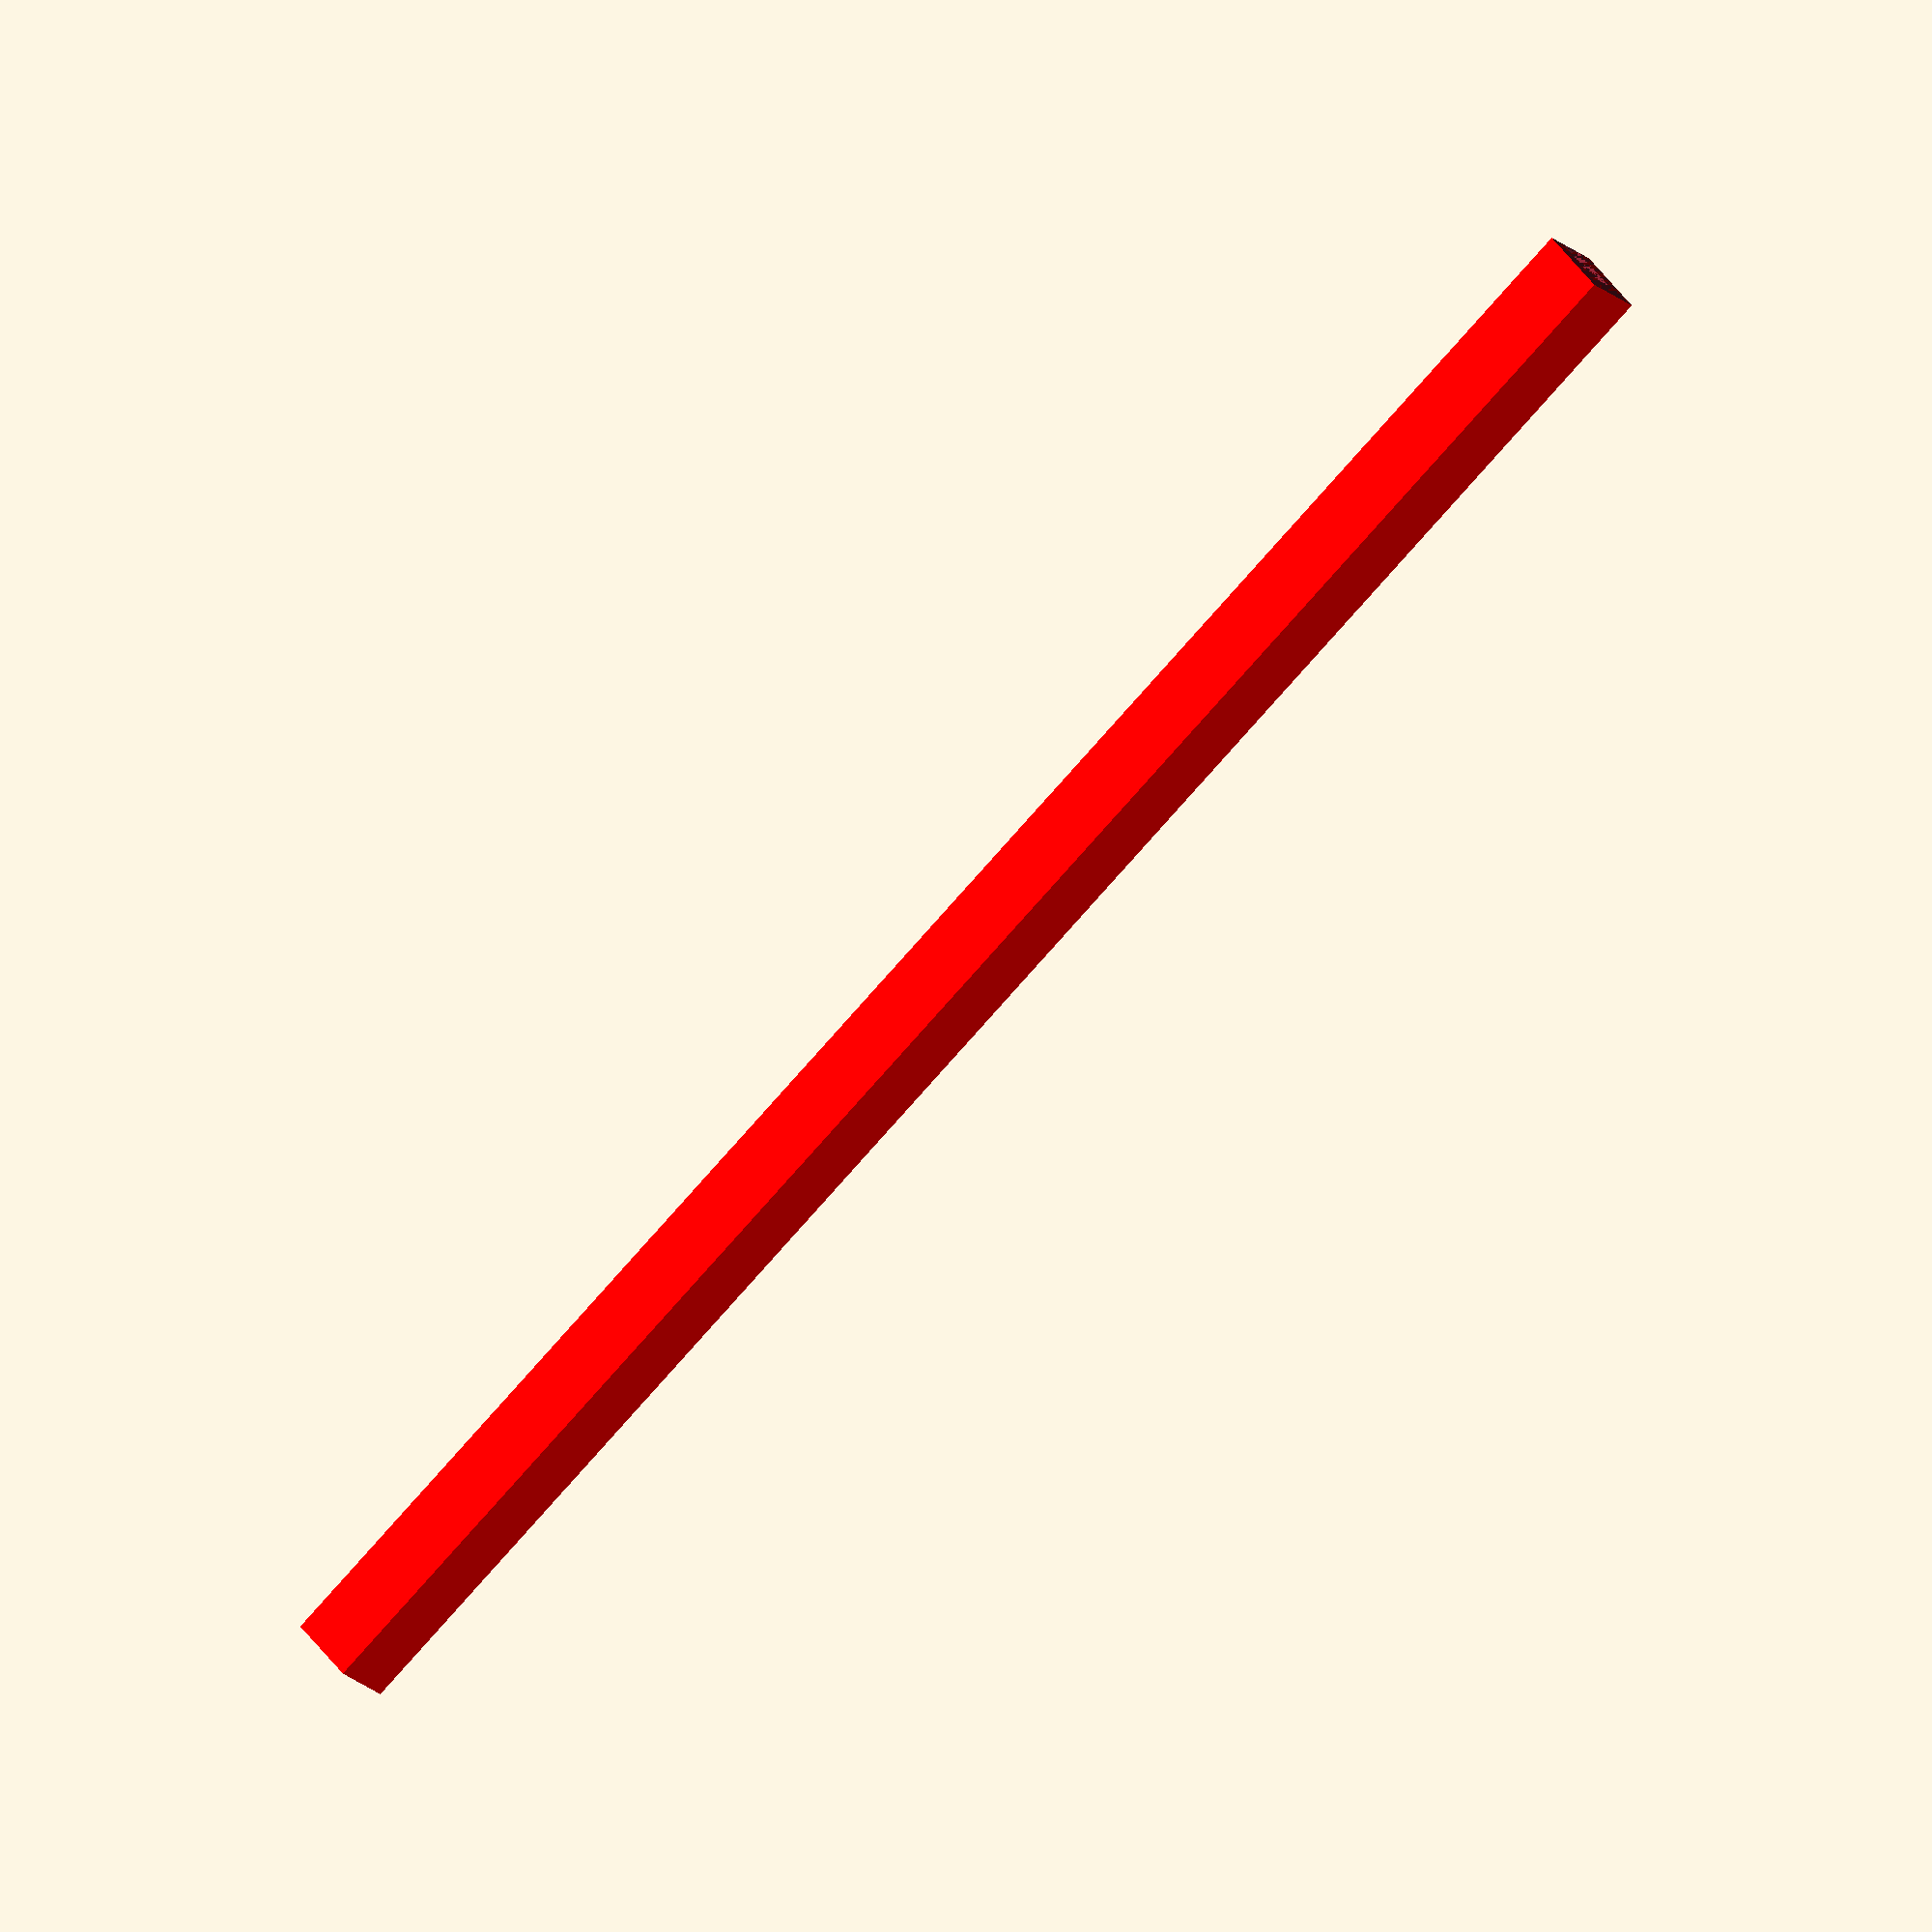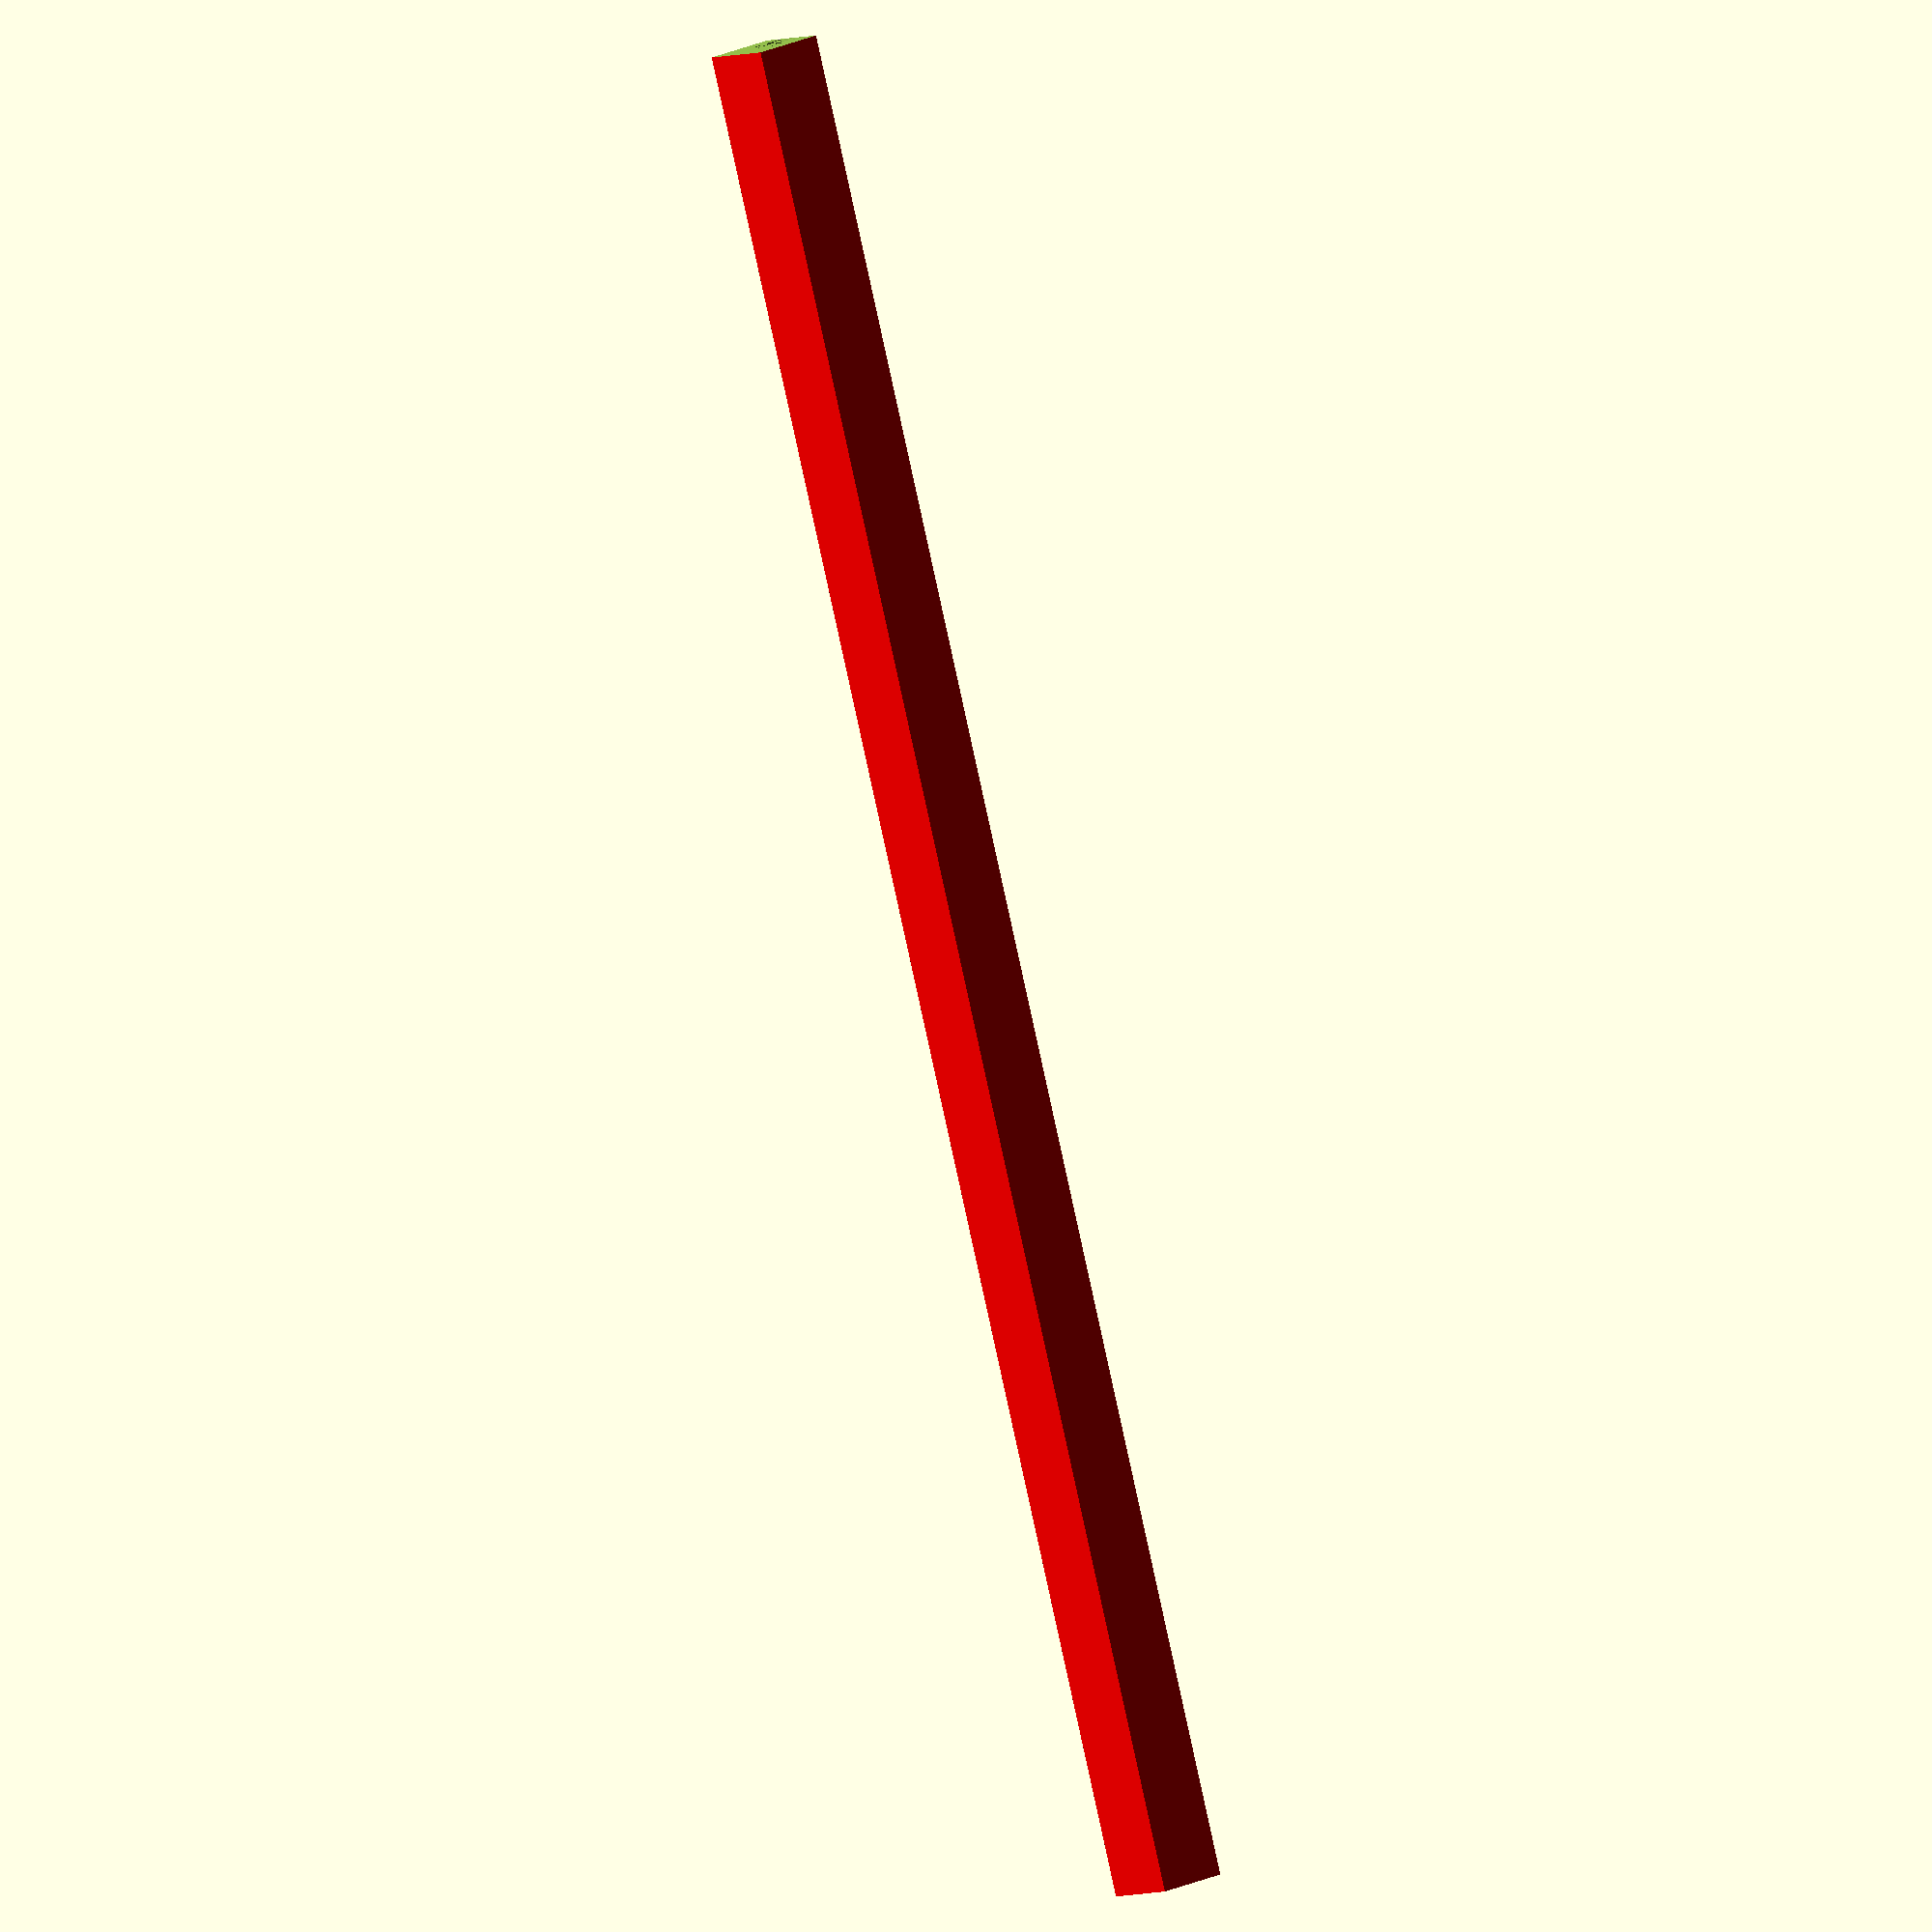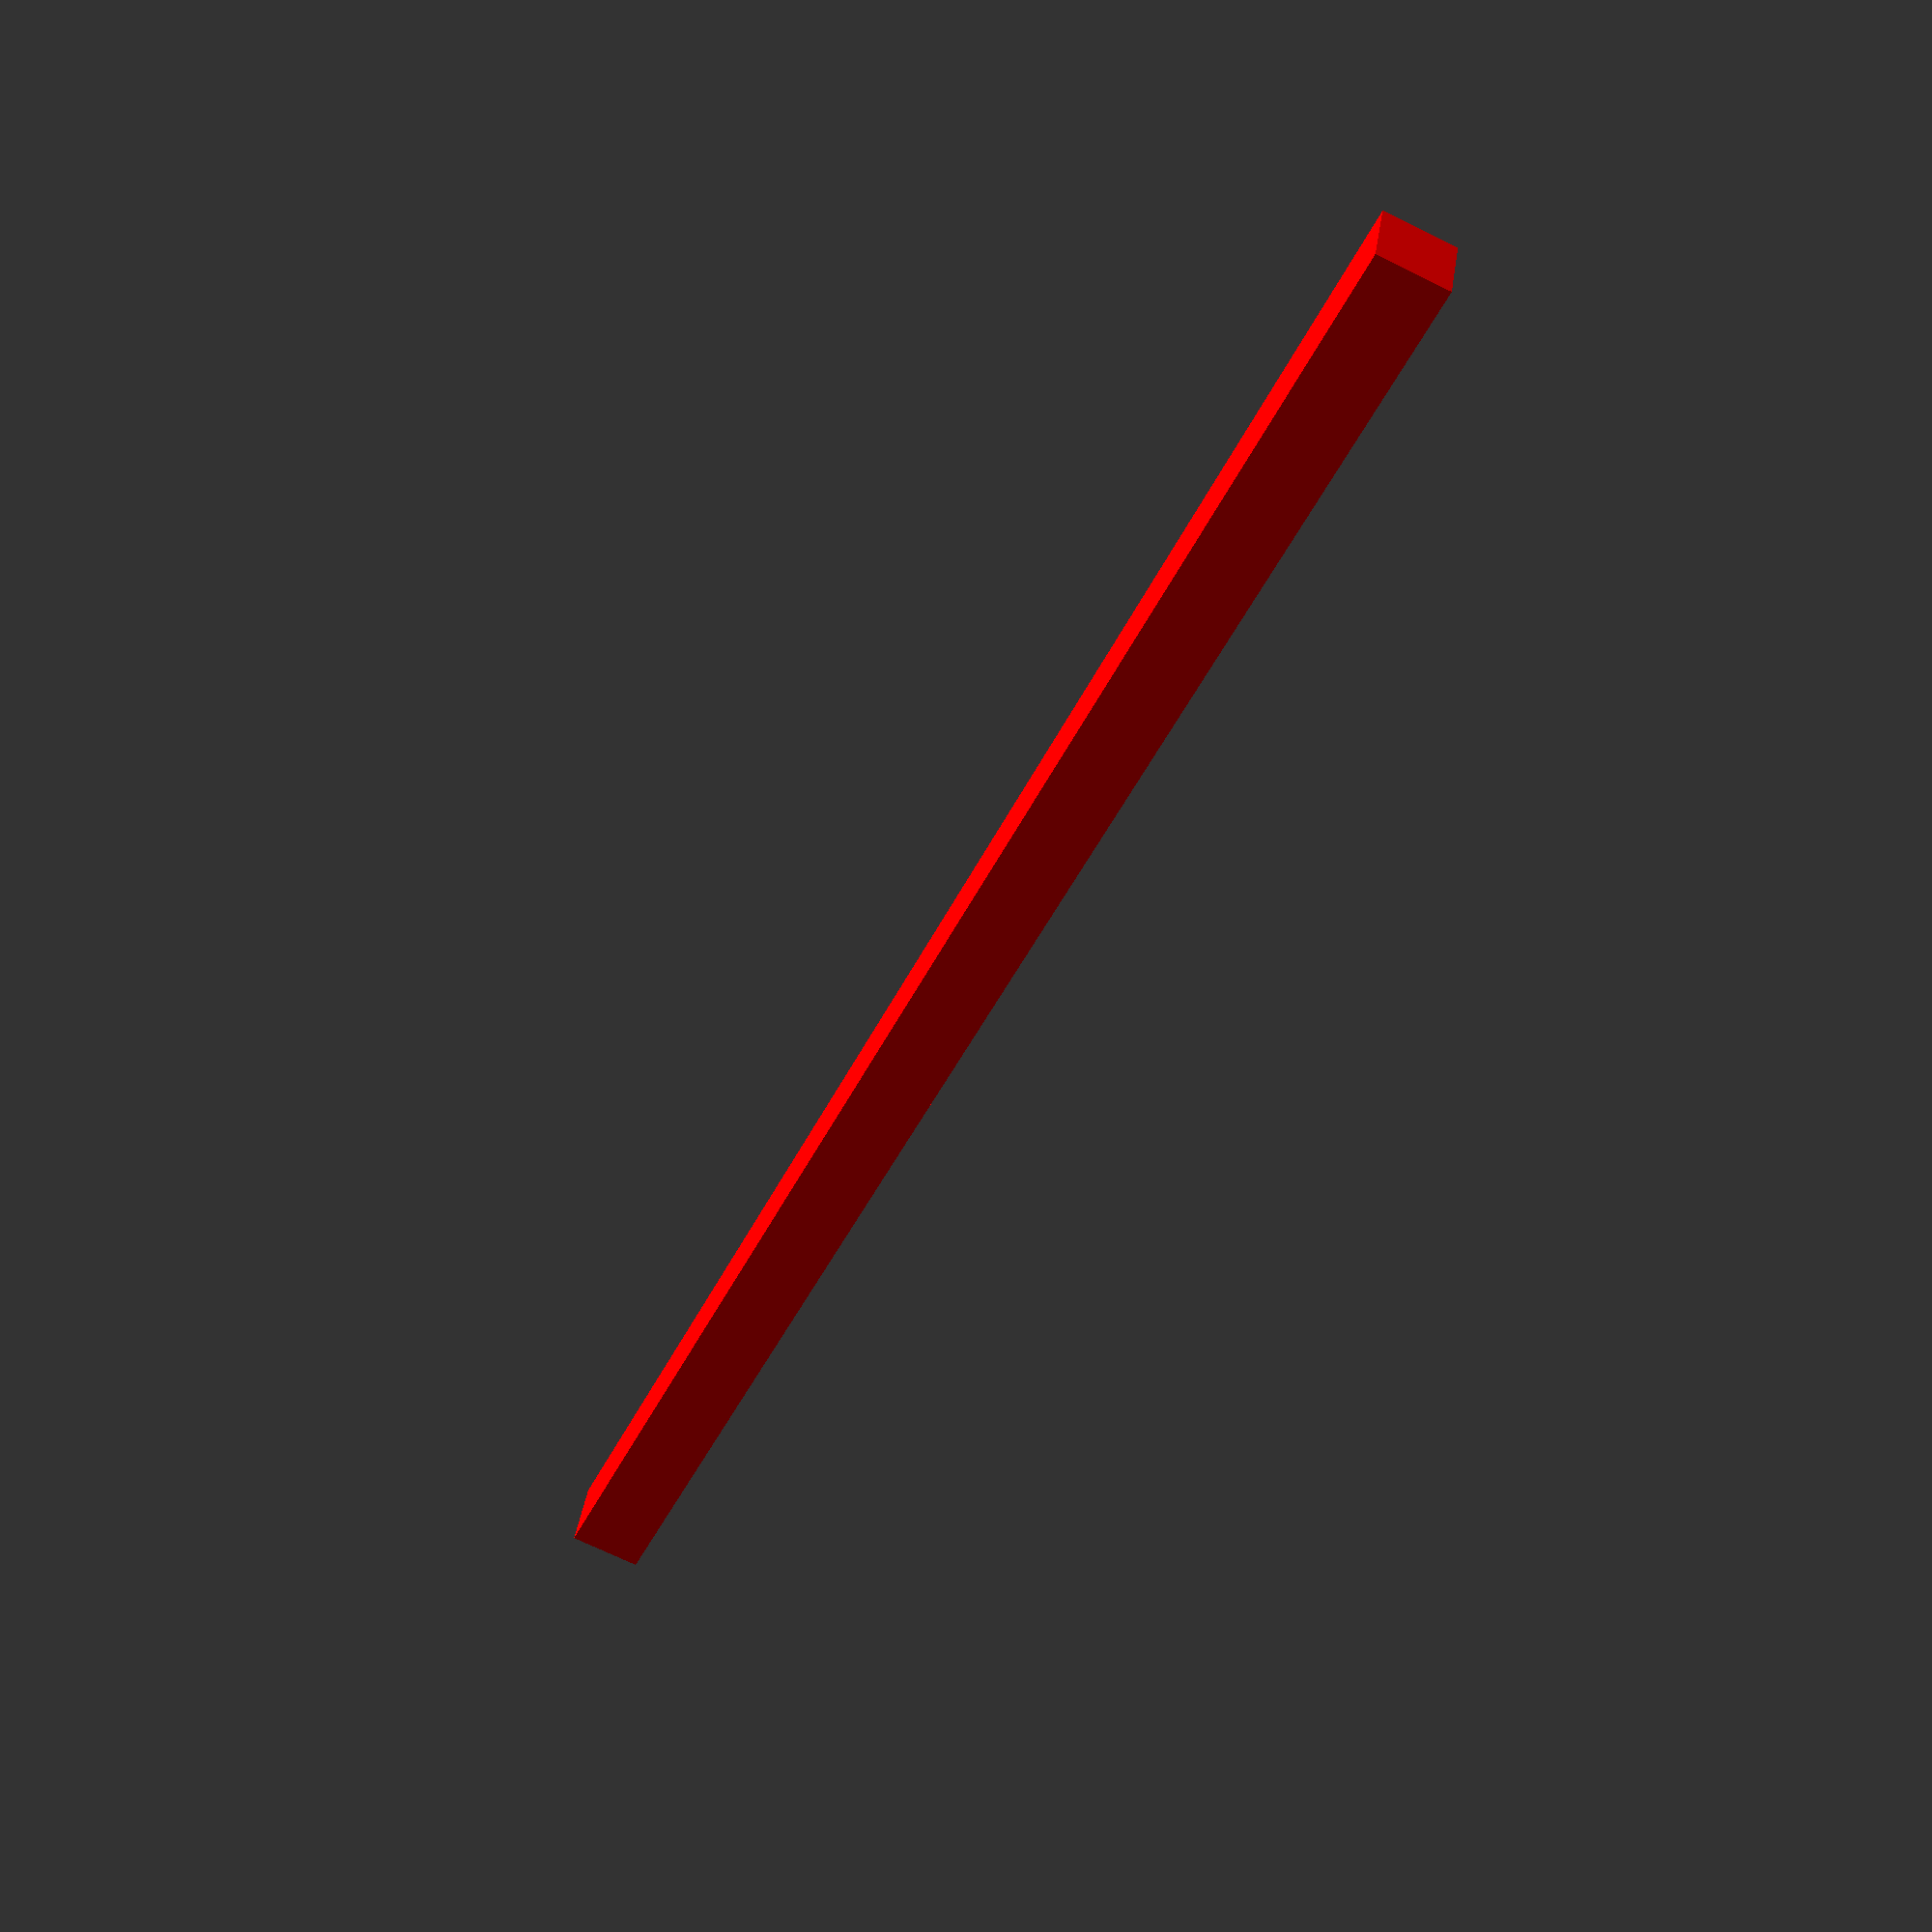
<openscad>
OUTER_SHAPE_WIDTH=8;
OUTER_SHAPE_HEIGHT=8;
INNER_CUBE_THICKNESS=3.5;
INNER_CUBE_LENGTH=7;

HULL_CONNECTOR_LENGTH=2;

ENTRY_ANGLE=45;
MAX_PIECE_SIZE=200;

FIT_WIDTH=0.05;
FIT_ON_MALE=0;

module male_connector()
{
    translate([INNER_CUBE_LENGTH/2,0,0]) cube([INNER_CUBE_LENGTH,INNER_CUBE_THICKNESS-FIT_ON_MALE*FIT_WIDTH,INNER_CUBE_THICKNESS-FIT_ON_MALE*FIT_WIDTH],center=true);
    translate([-MAX_PIECE_SIZE/2,0,0]) cube([MAX_PIECE_SIZE,OUTER_SHAPE_WIDTH,OUTER_SHAPE_HEIGHT],center=true);
    hull(){
    translate([INNER_CUBE_LENGTH-HULL_CONNECTOR_LENGTH/2,0,0]) color([1,0,0]) cube([HULL_CONNECTOR_LENGTH,INNER_CUBE_THICKNESS-FIT_ON_MALE*FIT_WIDTH,INNER_CUBE_THICKNESS-FIT_ON_MALE*FIT_WIDTH],center=true);
    translate([HULL_CONNECTOR_LENGTH/2,0,OUTER_SHAPE_HEIGHT/4-OUTER_SHAPE_HEIGHT/2]) color([0,1,0]) cube([HULL_CONNECTOR_LENGTH,INNER_CUBE_THICKNESS-FIT_ON_MALE*FIT_WIDTH,OUTER_SHAPE_HEIGHT/2],center=true);
    }
}

module female_connector()
{
    difference()
    {
    translate([MAX_PIECE_SIZE/2,0,0]) color([1,0,0]) cube([MAX_PIECE_SIZE,OUTER_SHAPE_WIDTH,OUTER_SHAPE_HEIGHT],center=true);
    male_connector();
    }
}
//translate([0,10,0]) male_connector();
female_connector();

</openscad>
<views>
elev=311.2 azim=143.2 roll=325.7 proj=o view=solid
elev=160.7 azim=251.7 roll=132.9 proj=o view=wireframe
elev=141.1 azim=115.1 roll=171.4 proj=p view=solid
</views>
